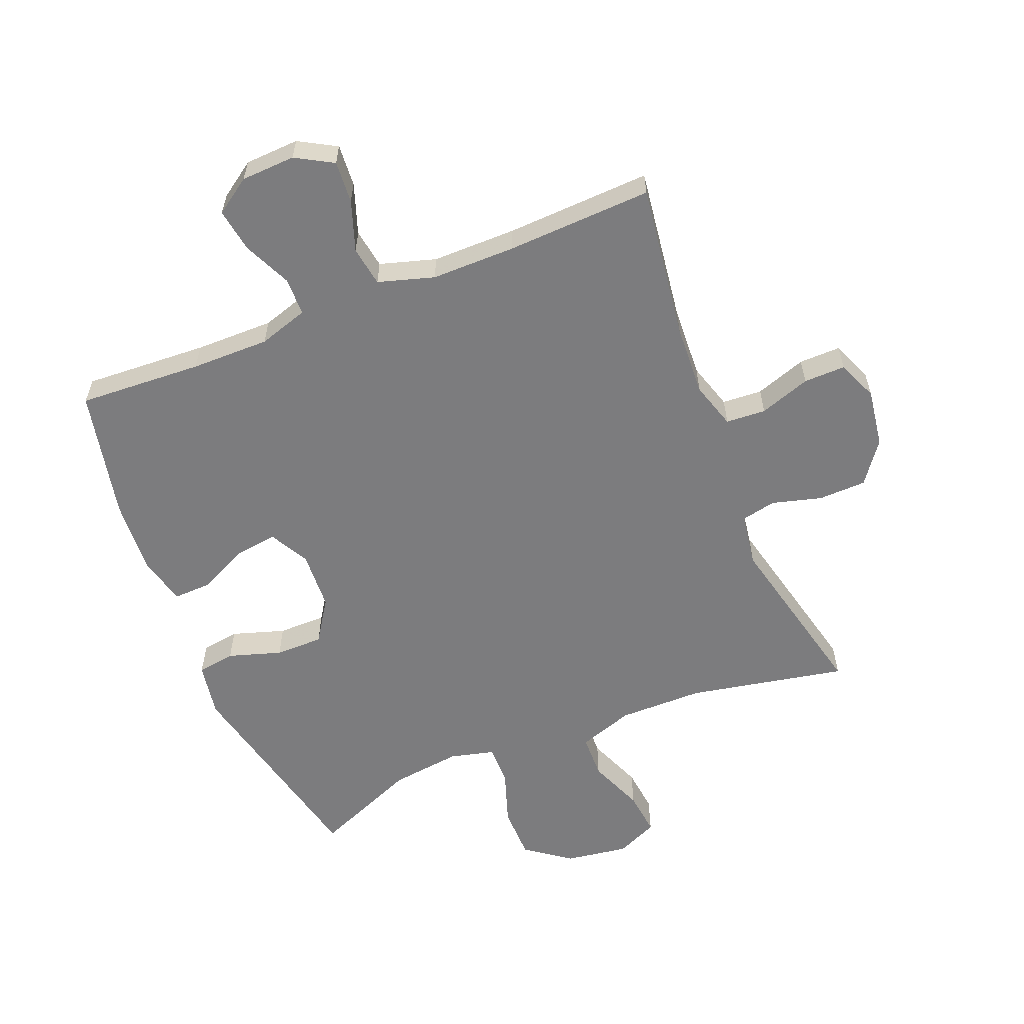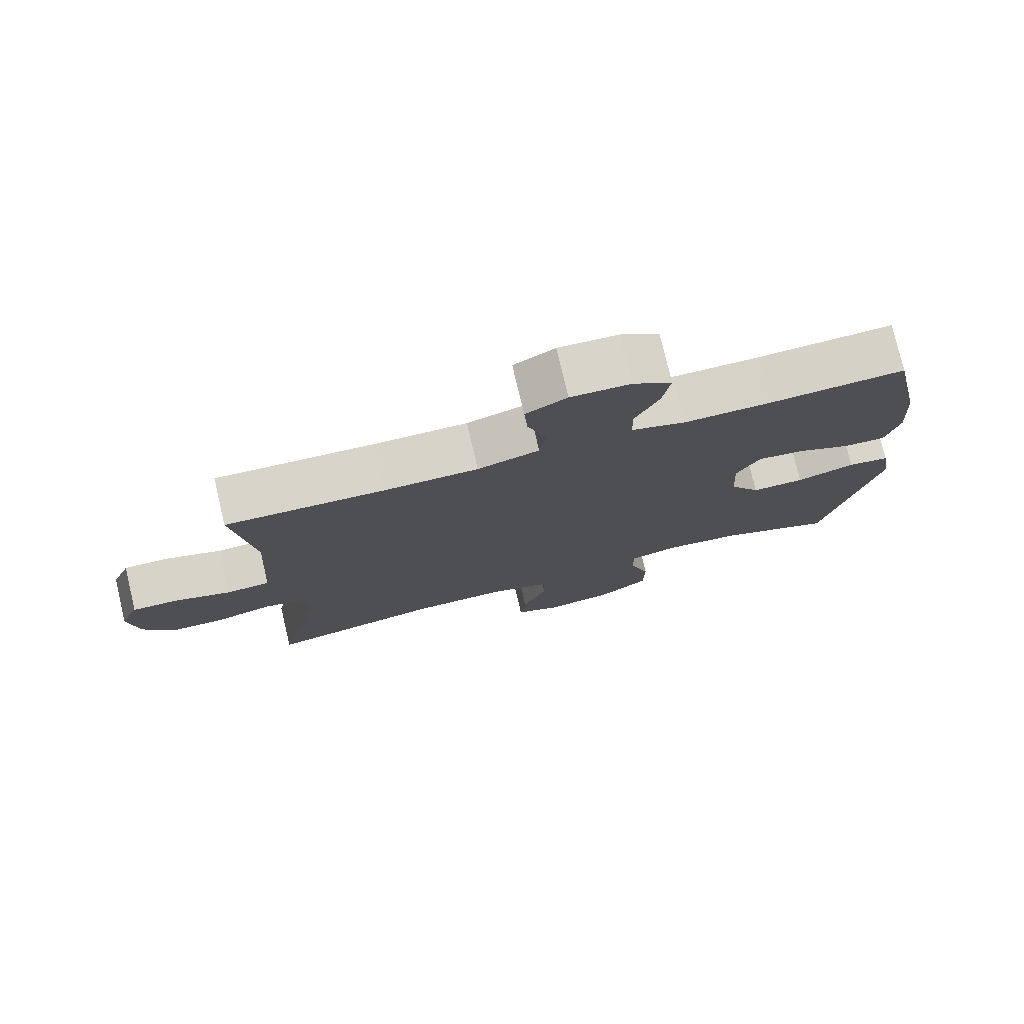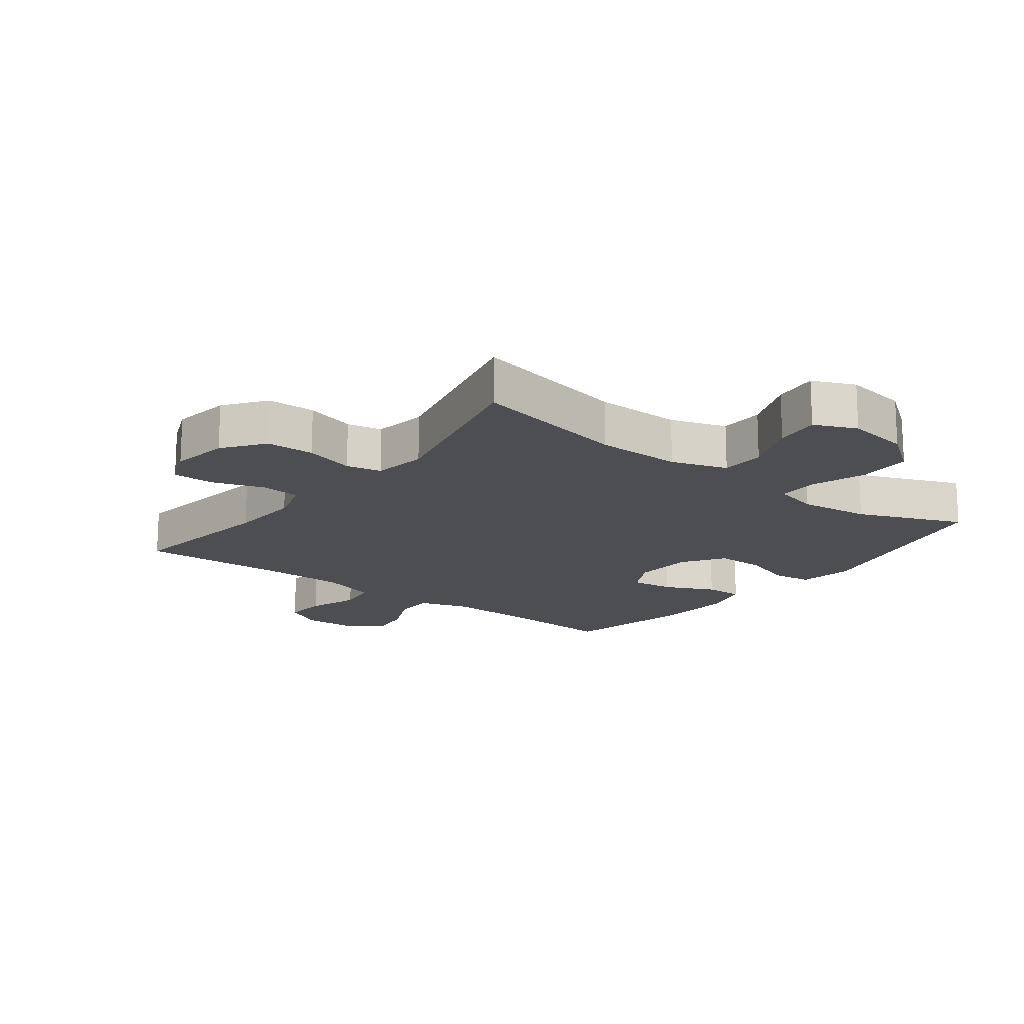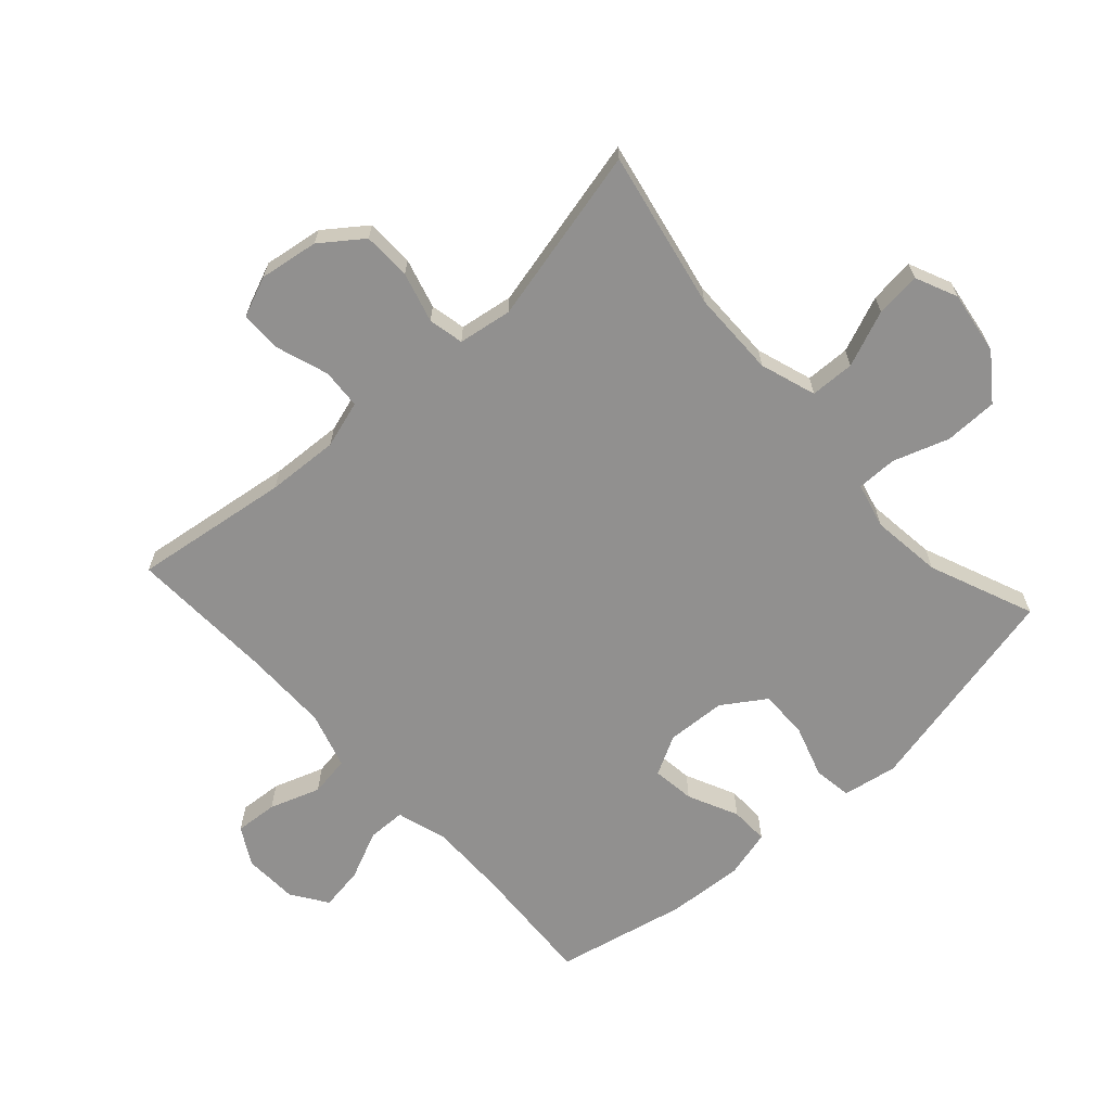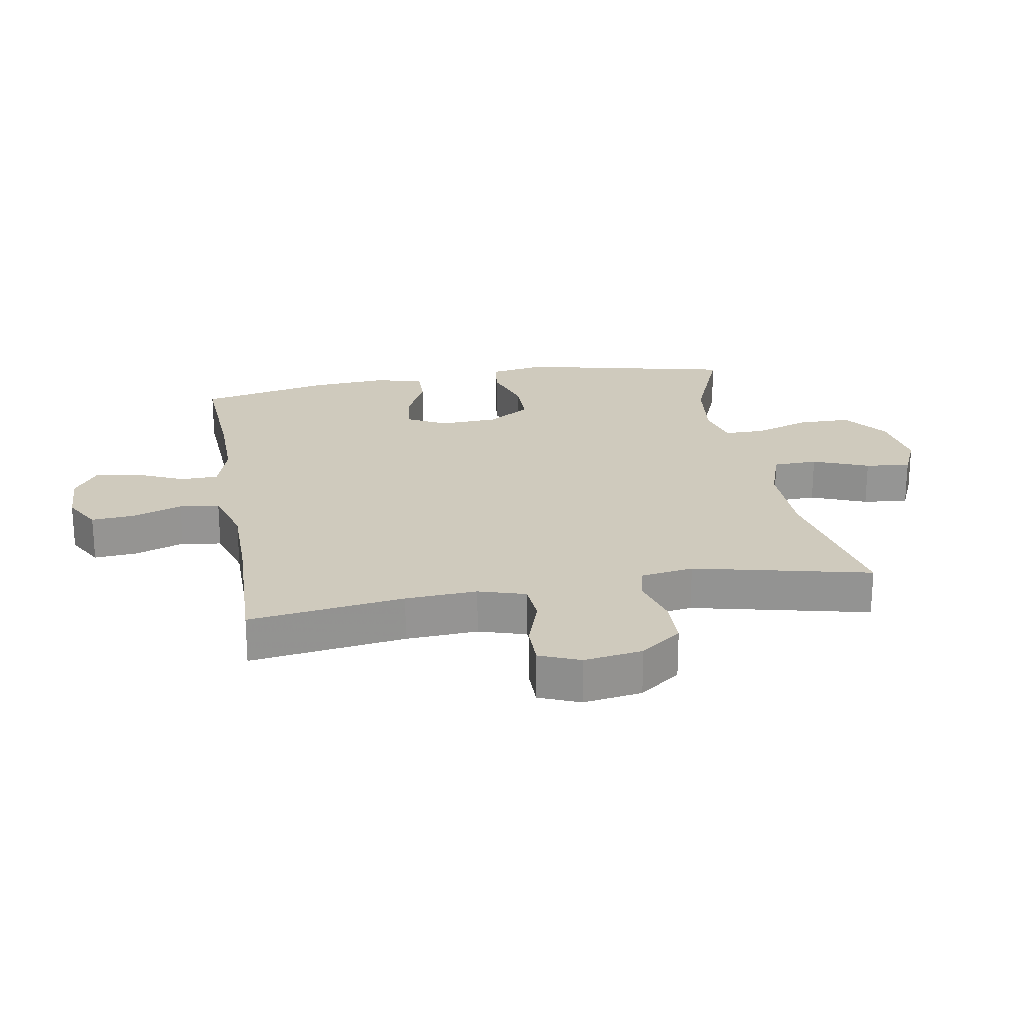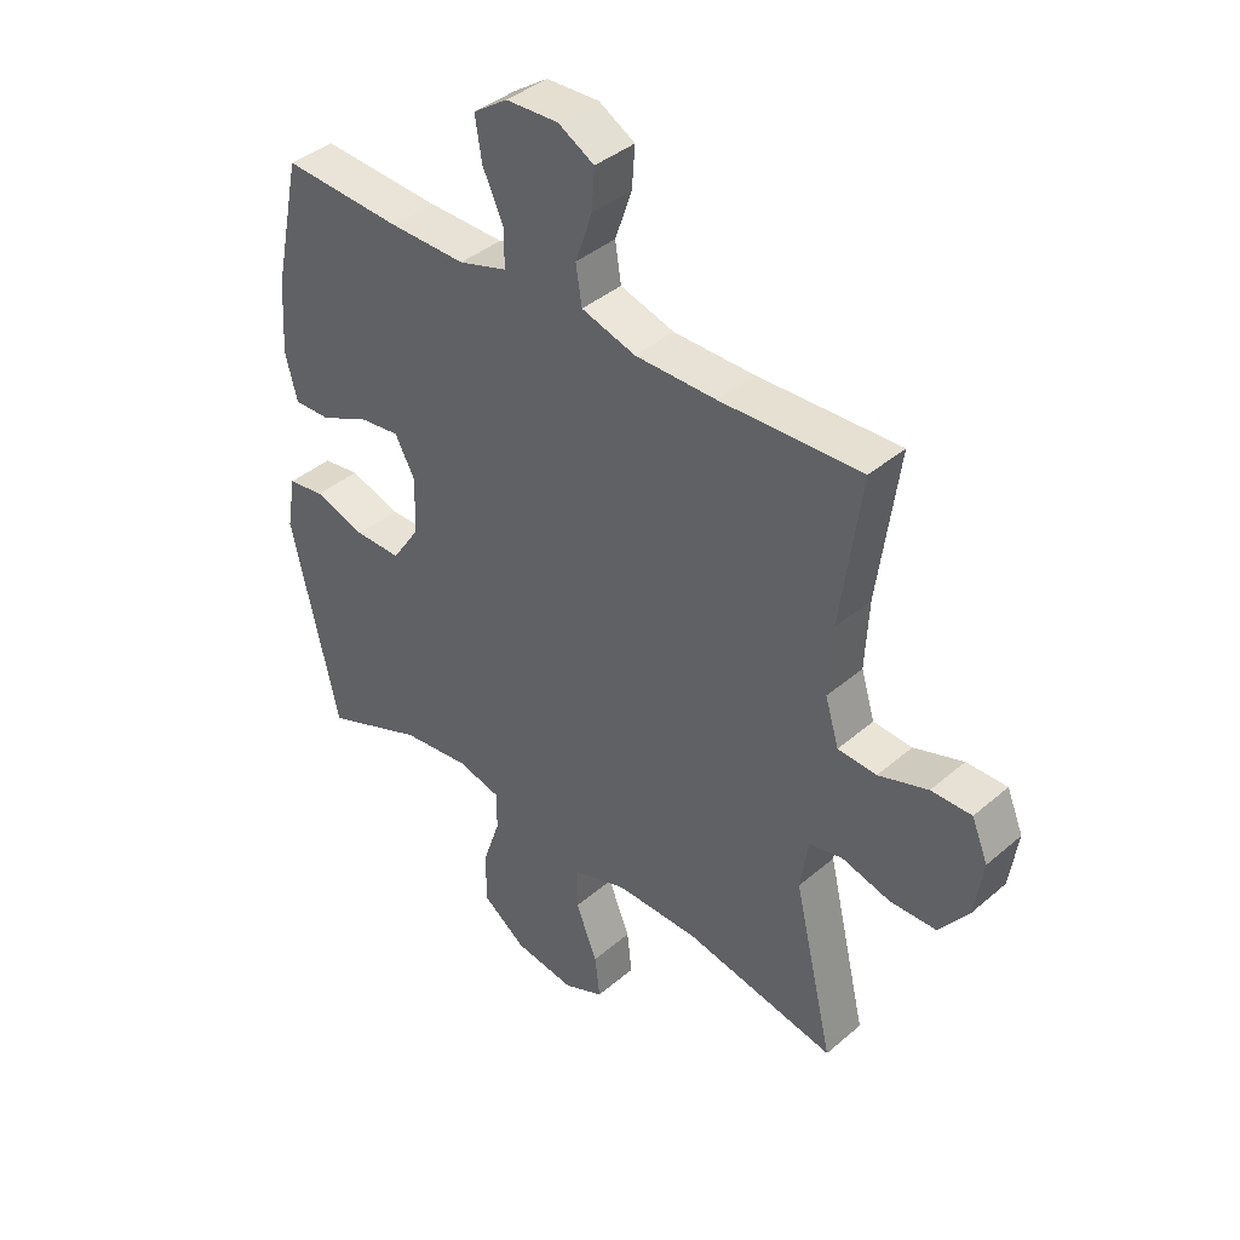
<metadata>
{"format":"obj","ext":"obj","renderer":"f3d","projection":"perspective","resolution":1024,"background":"white","views":[{"elev":-58.9,"azim":22.0,"up":"+Y"},{"elev":77.0,"azim":166.8,"up":"+Z"},{"elev":-16.8,"azim":142.4,"up":"+Y"},{"elev":-65.7,"azim":132.0,"up":"+Y"},{"elev":22.9,"azim":80.0,"up":"+Y"},{"elev":40.1,"azim":43.6,"up":"+Z"}]}
</metadata>
<code>
v 0.5 0.07 -0.5
v 0.247 0.07 -0.45
v 0.11 0.07 -0.449
v 0.021 0.07 -0.479
v 0.019 0.07 -0.55
v 0.055 0.07 -0.639
v 0.063 0.07 -0.711
v -0.004 0.07 -0.741
v -0.105 0.07 -0.726
v -0.177 0.07 -0.673
v -0.178 0.07 -0.588
v -0.148 0.07 -0.499
v -0.148 0.07 -0.435
v -0.22 0.07 -0.417
v -0.333 0.07 -0.431
v -0.5 0.07 -0.5
v -0.578 0.07 -0.156
v -0.563 0.07 -0.068
v -0.502 0.07 -0.059
v -0.417 0.07 -0.086
v -0.34 0.07 -0.086
v -0.295 0.07 -0.018
v -0.29 0.07 0.077
v -0.324 0.07 0.14
v -0.392 0.07 0.131
v -0.472 0.07 0.093
v -0.533 0.07 0.091
v -0.553 0.07 0.168
v -0.545 0.07 0.29
v -0.5 0.07 0.5
v -0.301 0.07 0.489
v -0.175 0.07 0.488
v -0.095 0.07 0.513
v -0.094 0.07 0.574
v -0.129 0.07 0.651
v -0.14 0.07 0.721
v -0.083 0.07 0.76
v 0.004 0.07 0.764
v 0.064 0.07 0.73
v 0.059 0.07 0.662
v 0.031 0.07 0.581
v 0.041 0.07 0.517
v 0.131 0.07 0.49
v 0.266 0.07 0.49
v 0.5 0.07 0.5
v 0.466 0.07 0.25
v 0.46 0.07 0.135
v 0.483 0.07 0.06
v 0.547 0.07 0.056
v 0.629 0.07 0.084
v 0.696 0.07 0.085
v 0.723 0.07 0.02
v 0.709 0.07 -0.074
v 0.66 0.07 -0.14
v 0.583 0.07 -0.142
v 0.503 0.07 -0.12
v 0.447 0.07 -0.132
v 0.434 0.07 -0.218
v 0.5 0 -0.5
v 0.247 0 -0.45
v 0.11 0 -0.449
v 0.021 0 -0.479
v 0.019 0 -0.55
v 0.055 0 -0.639
v 0.063 0 -0.711
v -0.004 0 -0.741
v -0.105 0 -0.726
v -0.177 0 -0.673
v -0.178 0 -0.588
v -0.148 0 -0.499
v -0.148 0 -0.435
v -0.22 0 -0.417
v -0.333 0 -0.431
v -0.5 0 -0.5
v -0.578 0 -0.156
v -0.563 0 -0.068
v -0.502 0 -0.059
v -0.417 0 -0.086
v -0.34 0 -0.086
v -0.295 0 -0.018
v -0.29 0 0.077
v -0.324 0 0.14
v -0.392 0 0.131
v -0.472 0 0.093
v -0.533 0 0.091
v -0.553 0 0.168
v -0.545 0 0.29
v -0.5 0 0.5
v -0.301 0 0.489
v -0.175 0 0.488
v -0.095 0 0.513
v -0.094 0 0.574
v -0.129 0 0.651
v -0.14 0 0.721
v -0.083 0 0.76
v 0.004 0 0.764
v 0.064 0 0.73
v 0.059 0 0.662
v 0.031 0 0.581
v 0.041 0 0.517
v 0.131 0 0.49
v 0.266 0 0.49
v 0.5 0 0.5
v 0.466 0 0.25
v 0.46 0 0.135
v 0.483 0 0.06
v 0.547 0 0.056
v 0.629 0 0.084
v 0.696 0 0.085
v 0.723 0 0.02
v 0.709 0 -0.074
v 0.66 0 -0.14
v 0.583 0 -0.142
v 0.503 0 -0.12
v 0.447 0 -0.132
v 0.434 0 -0.218
f 53 54 55 56
f 53 56 57
f 52 53 57
f 49 50 51 52
f 48 49 52 57
f 47 48 57
f 44 45 46
f 43 44 46 47
f 42 43 47 57
f 38 39 40 41
f 36 37 38 41
f 34 35 36 41
f 33 34 41 42
f 32 33 42 57
f 28 29 30 31
f 25 26 27 28
f 24 25 28 31
f 23 24 31 32
f 17 18 19 20
f 15 16 17 20
f 14 15 20 21
f 13 14 21 22
f 9 10 11 12
f 9 12 13
f 8 9 13
f 5 6 7 8
f 4 5 8 13
f 3 4 13 22
f 58 1 2
f 23 32 57 58
f 22 23 58
f 2 3 22 58
f 114 113 112 111
f 115 114 111
f 115 111 110
f 110 109 108 107
f 115 110 107 106
f 115 106 105
f 104 103 102
f 105 104 102 101
f 115 105 101 100
f 99 98 97 96
f 99 96 95 94
f 99 94 93 92
f 100 99 92 91
f 115 100 91 90
f 89 88 87 86
f 86 85 84 83
f 89 86 83 82
f 90 89 82 81
f 78 77 76 75
f 78 75 74 73
f 79 78 73 72
f 80 79 72 71
f 70 69 68 67
f 71 70 67
f 71 67 66
f 66 65 64 63
f 71 66 63 62
f 80 71 62 61
f 60 59 116
f 116 115 90 81
f 116 81 80
f 116 80 61 60
f 1 59 60 2
f 2 60 61 3
f 3 61 62 4
f 4 62 63 5
f 5 63 64 6
f 6 64 65 7
f 7 65 66 8
f 8 66 67 9
f 9 67 68 10
f 10 68 69 11
f 11 69 70 12
f 12 70 71 13
f 13 71 72 14
f 14 72 73 15
f 15 73 74 16
f 16 74 75 17
f 17 75 76 18
f 18 76 77 19
f 19 77 78 20
f 20 78 79 21
f 21 79 80 22
f 22 80 81 23
f 23 81 82 24
f 24 82 83 25
f 25 83 84 26
f 26 84 85 27
f 27 85 86 28
f 28 86 87 29
f 29 87 88 30
f 30 88 89 31
f 31 89 90 32
f 32 90 91 33
f 33 91 92 34
f 34 92 93 35
f 35 93 94 36
f 36 94 95 37
f 37 95 96 38
f 38 96 97 39
f 39 97 98 40
f 40 98 99 41
f 41 99 100 42
f 42 100 101 43
f 43 101 102 44
f 44 102 103 45
f 45 103 104 46
f 46 104 105 47
f 47 105 106 48
f 48 106 107 49
f 49 107 108 50
f 50 108 109 51
f 51 109 110 52
f 52 110 111 53
f 53 111 112 54
f 54 112 113 55
f 55 113 114 56
f 56 114 115 57
f 57 115 116 58
f 58 116 59 1

</code>
